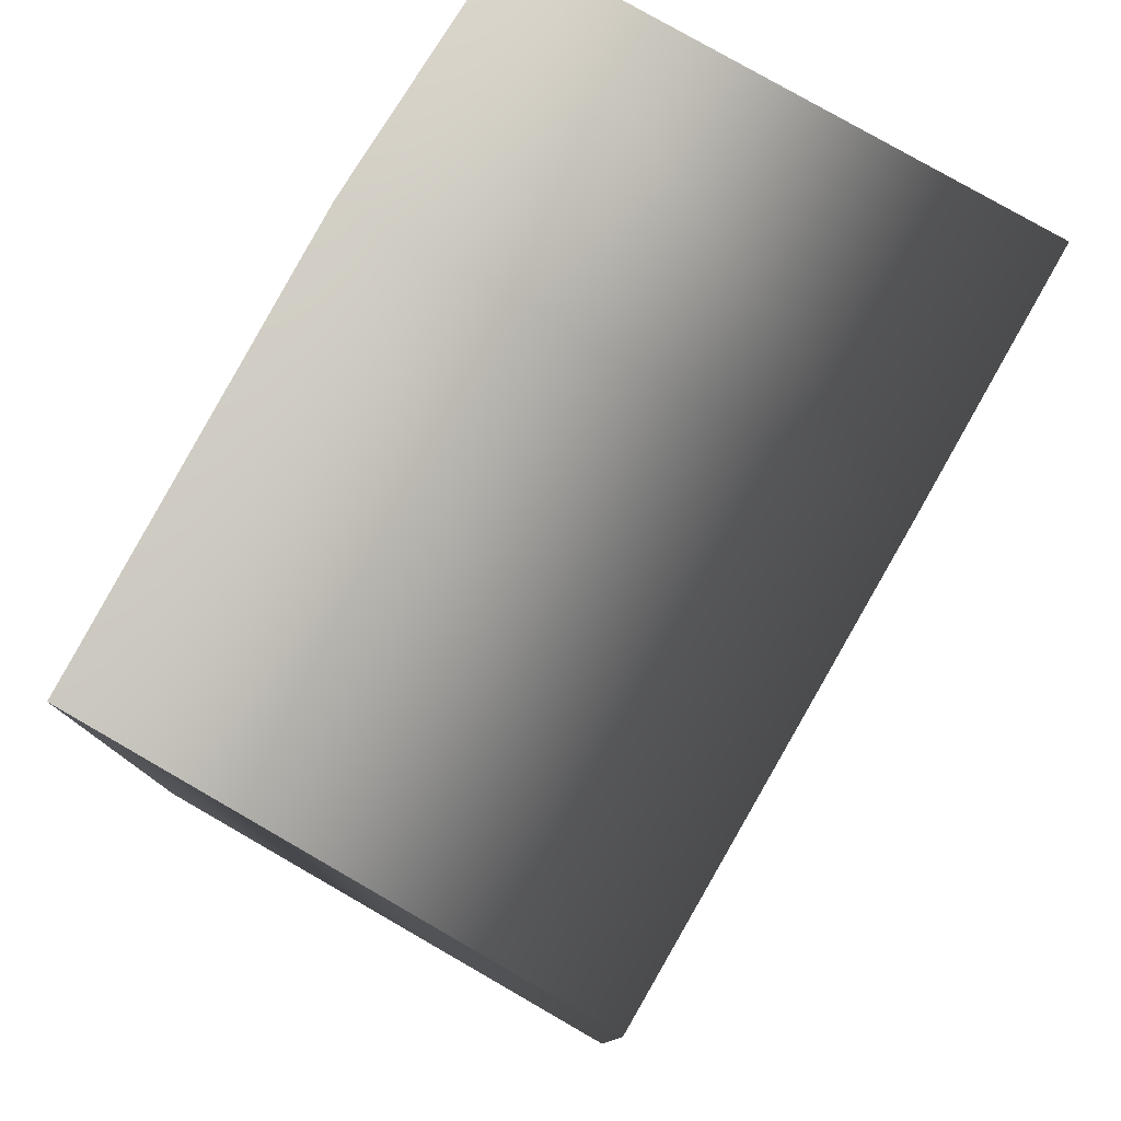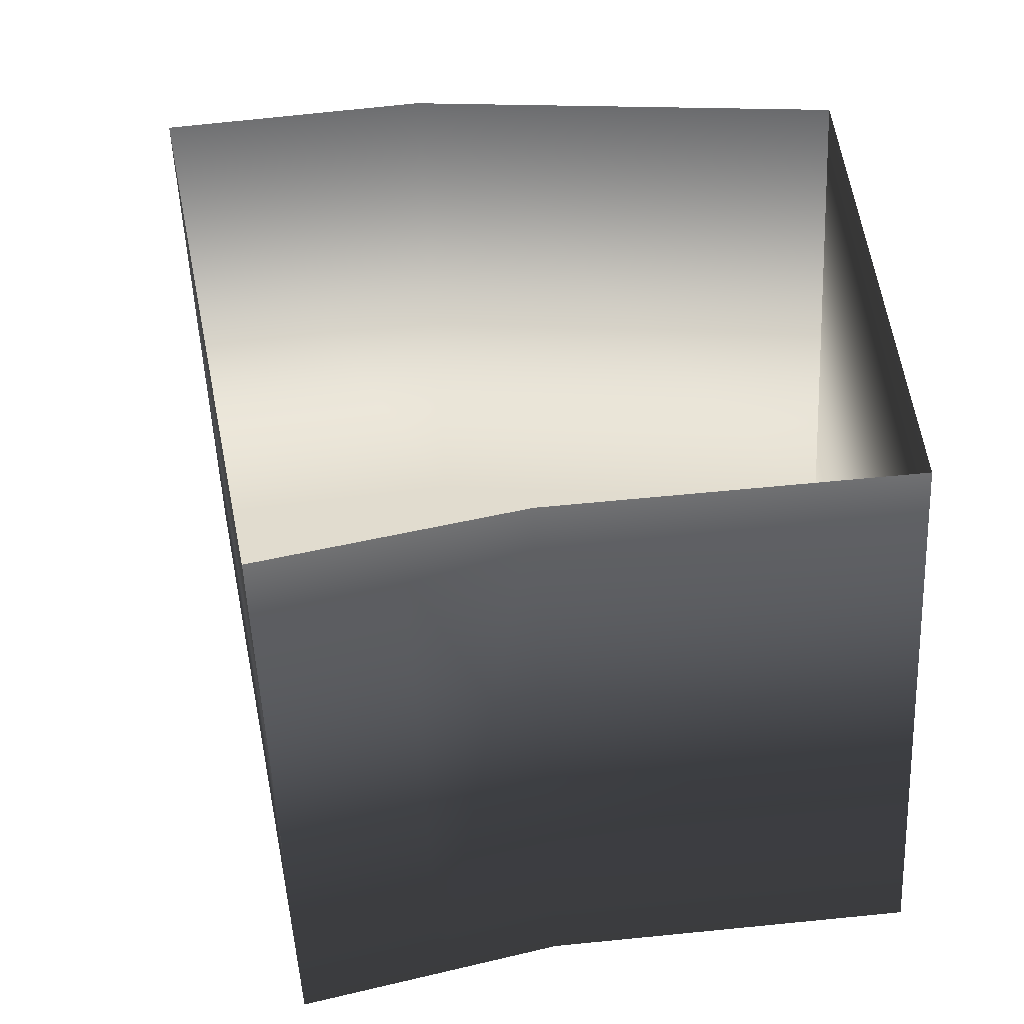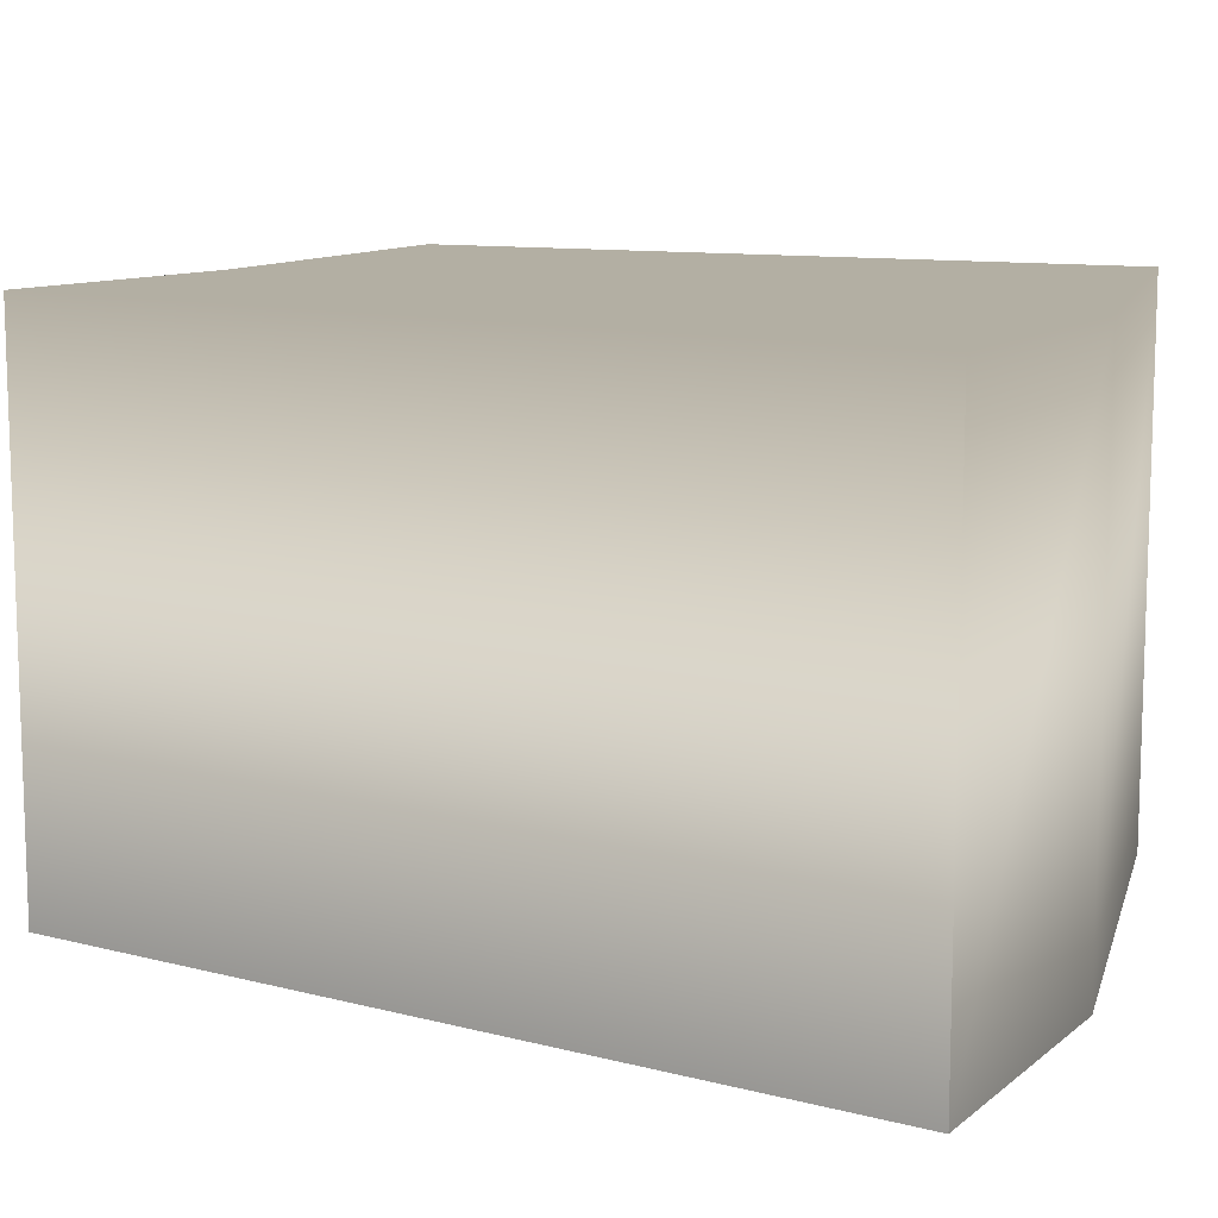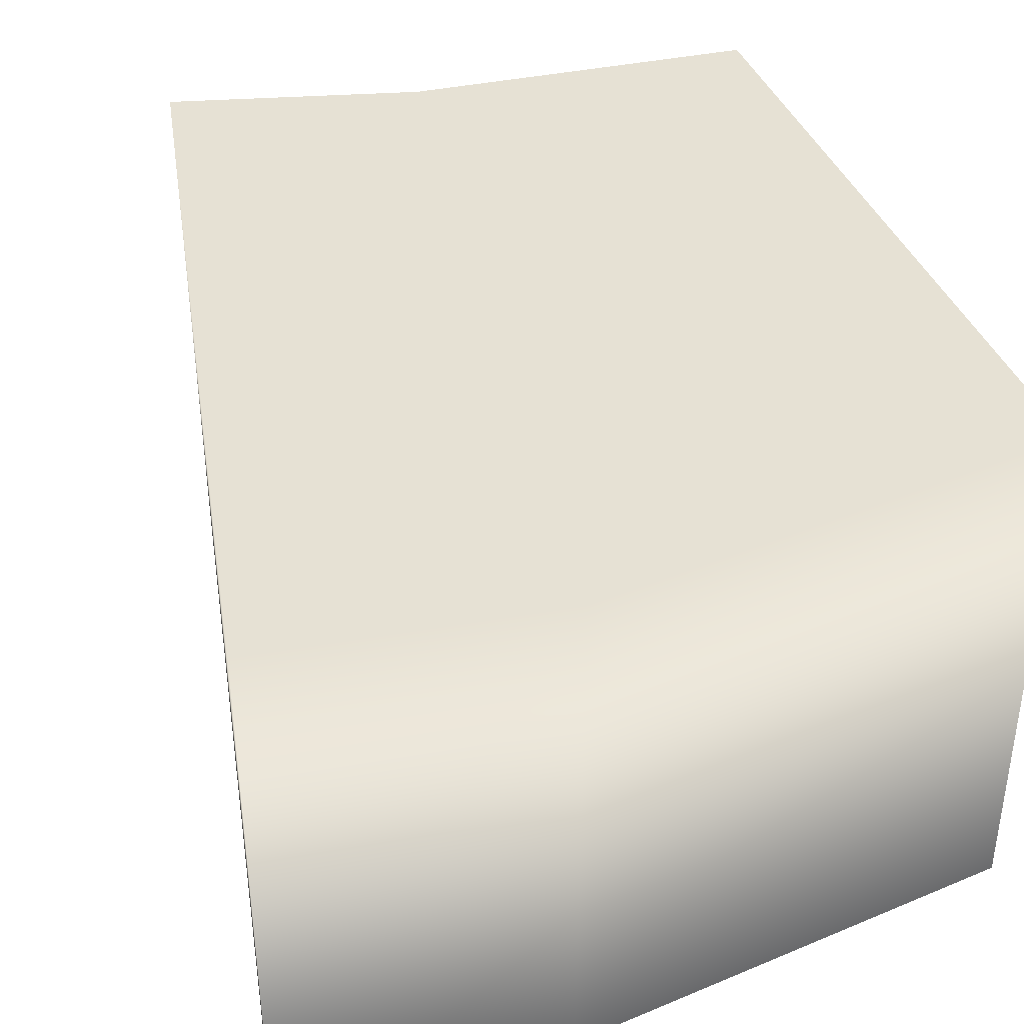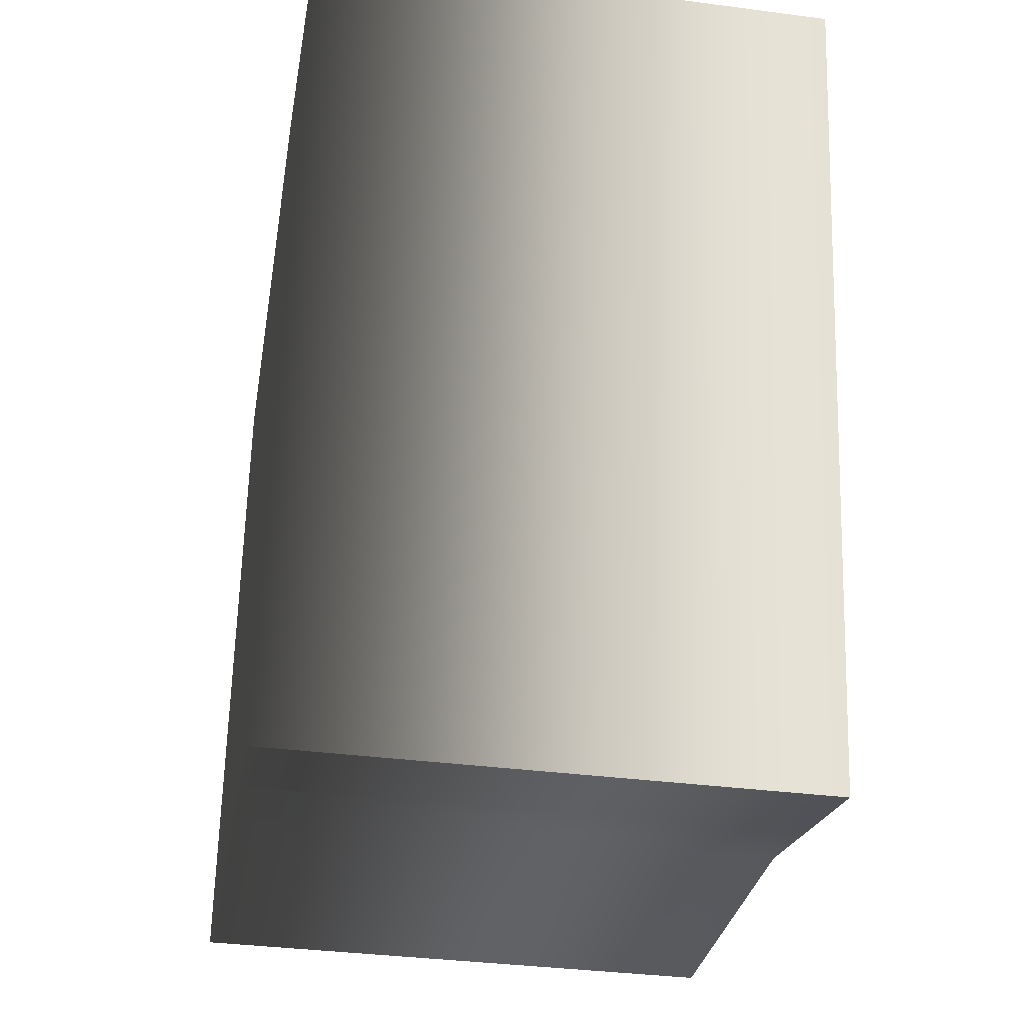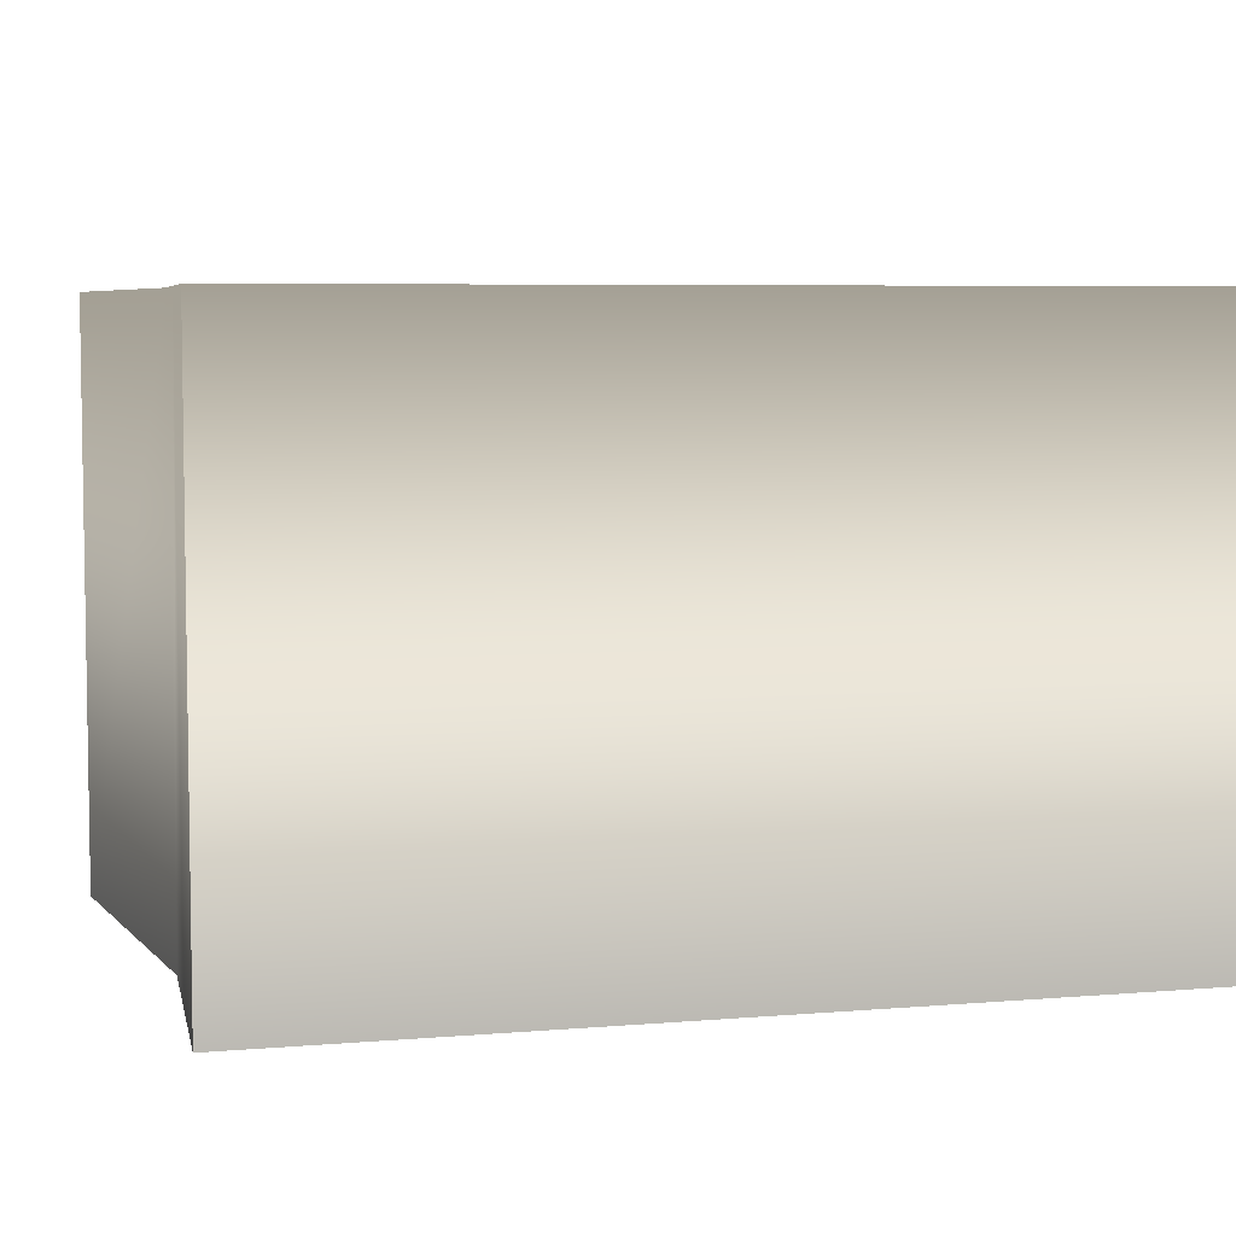
<metadata>
{"format":"obj","ext":"obj","renderer":"f3d","projection":"perspective","resolution":1024,"background":"white","views":[{"elev":79.5,"azim":119.8,"up":"+Z"},{"elev":-54.4,"azim":2.6,"up":"+Z"},{"elev":11.2,"azim":-68.3,"up":"+Y"},{"elev":39.2,"azim":-20.0,"up":"+Y"},{"elev":-36.2,"azim":-99.8,"up":"+Z"},{"elev":5.7,"azim":-116.0,"up":"+Y"}]}
</metadata>
<code>
g polySurface127
v -0.01746 2.887e-05 0.01799
v -0.01007 2.516e-05 -0.02007
v -0.004396 1.742e-05 -0.01853
v 0.0009314 1.016e-05 -0.01709
v 0.01671 -1.087e-05 -0.01569
v 0.01626 -1.541e-05 0.01682
v -0.004934 1.21e-05 0.01963
v -0.01049 -0.02504 -0.02068
v -0.01805 2.959e-05 0.01842
v -0.01808 -0.02501 0.01844
v -0.01046 2.577e-05 -0.0207
v -0.01746 2.887e-05 0.01799
v -0.004934 1.21e-05 0.01963
v -0.01007 2.516e-05 -0.02007
v -0.004933 1.202e-05 0.02014
v -0.01808 -0.02501 0.01844
v 0.01626 -1.541e-05 0.01682
v -0.004958 -0.02502 0.02015
v 0.01675 -1.613e-05 0.01725
v 0.01674 -0.02503 0.01727
v 0.01671 -1.087e-05 -0.01569
v 0.01722 -1.147e-05 -0.01615
v 0.01674 -0.02503 0.01727
v 0.0172 -0.02505 -0.01613
v 0.0009314 1.016e-05 -0.01709
v 0.00102 1.013e-05 -0.01758
v 0.0172 -0.02505 -0.01613
v -0.004396 1.742e-05 -0.01853
v 0.0009972 -0.02504 -0.01756
v -0.004265 1.732e-05 -0.01901
v -0.00429 -0.02504 -0.019
v -0.01049 -0.02504 -0.02068
g polySurface127_0
f 3 2 1
f 1 4 3
f 1 5 4
f 1 6 5
f 1 7 6
g polySurface127_1
f 10 9 8
f 9 11 8
f 9 12 11
f 13 12 9
f 12 14 11
f 15 13 9
f 15 9 16
f 17 13 15
f 18 15 16
f 19 17 15
f 19 15 18
f 20 19 18
f 21 17 19
f 22 21 19
f 22 19 23
f 24 22 23
f 25 21 22
f 26 25 22
f 26 22 27
f 28 25 26
f 29 26 27
f 30 28 26
f 30 26 29
f 14 28 30
f 31 30 29
f 11 14 30
f 11 30 31
f 32 11 31

</code>
